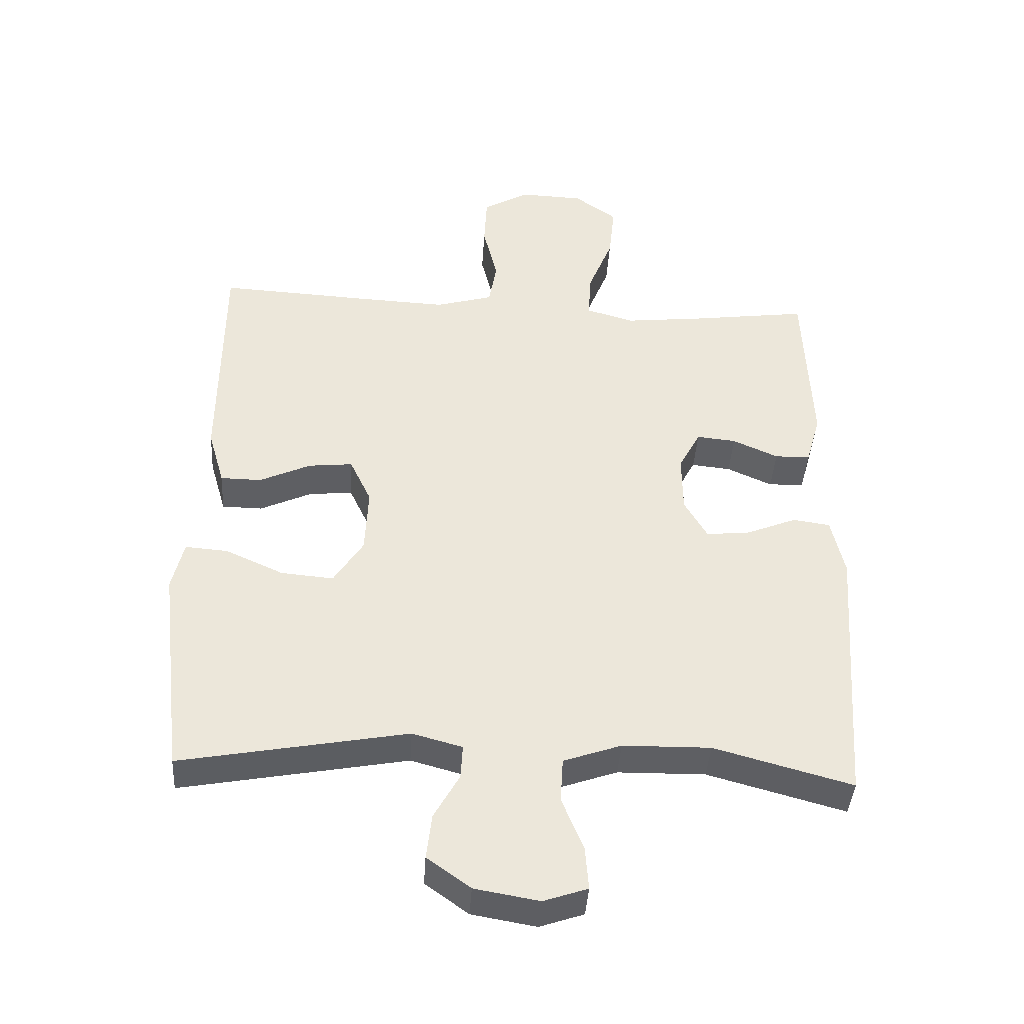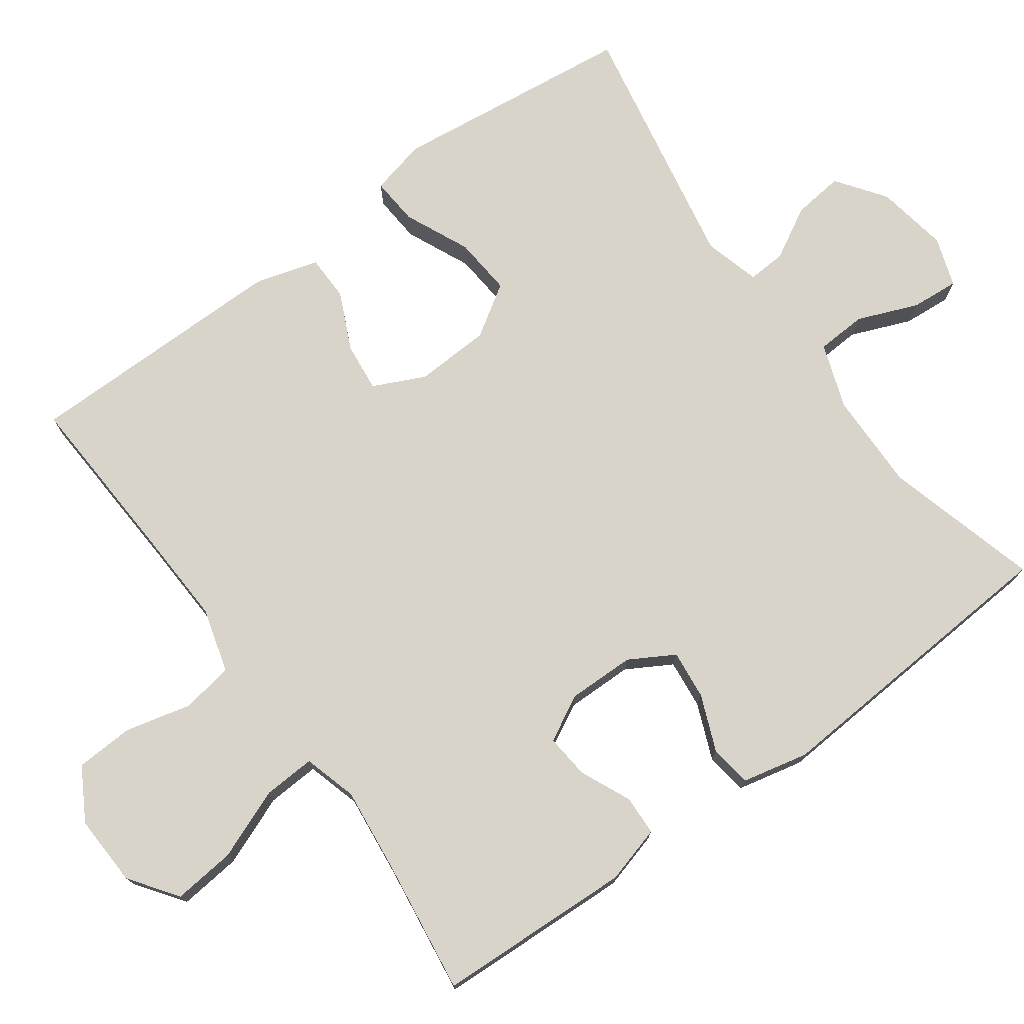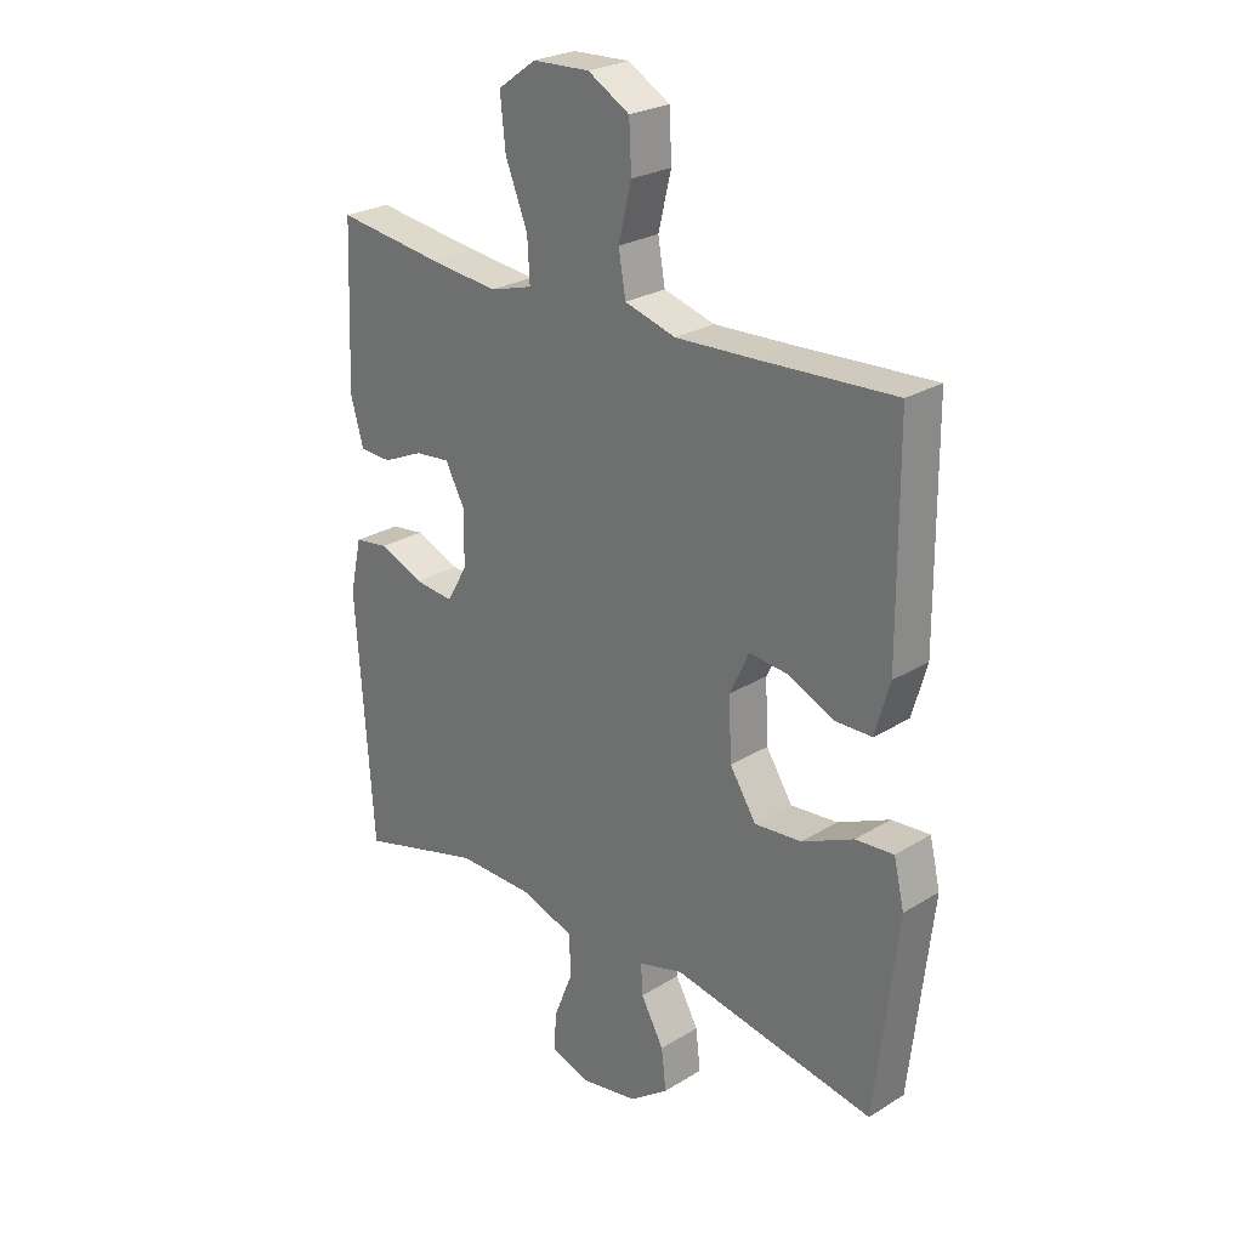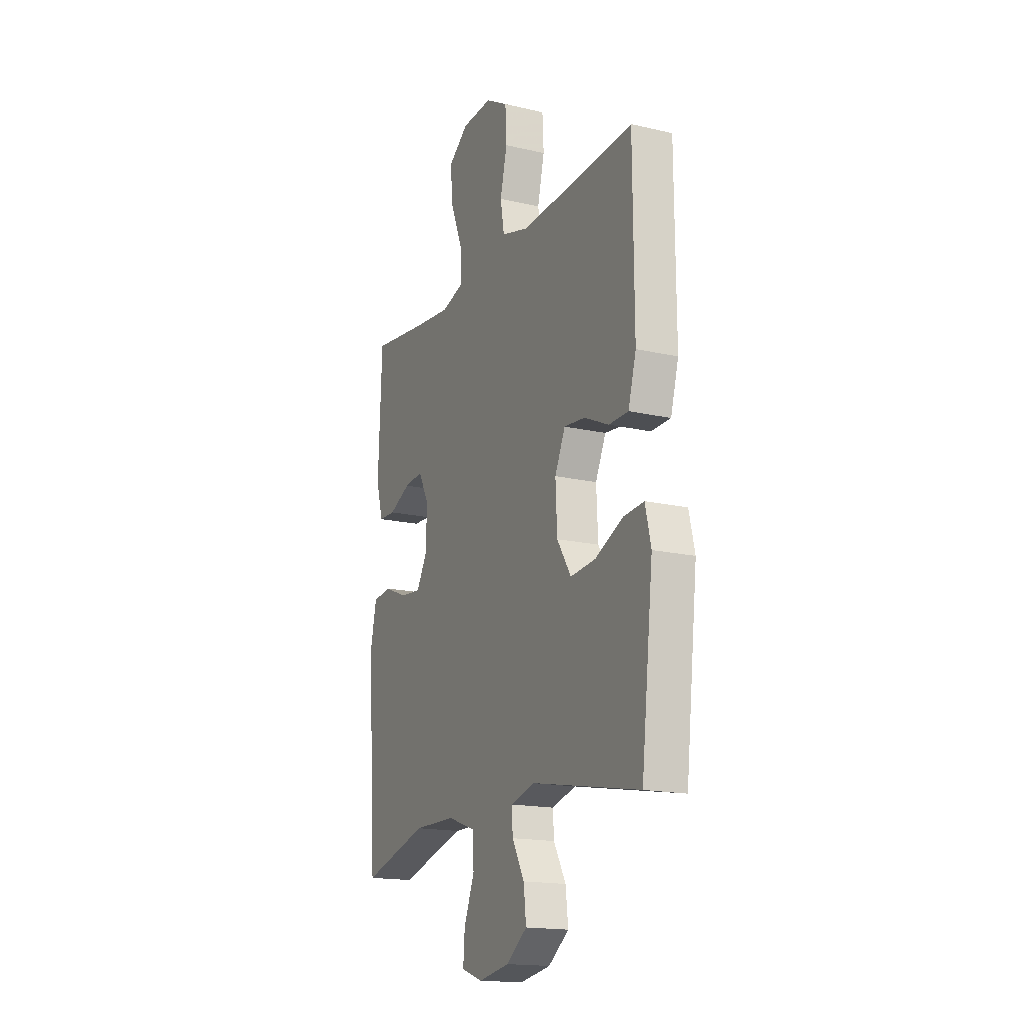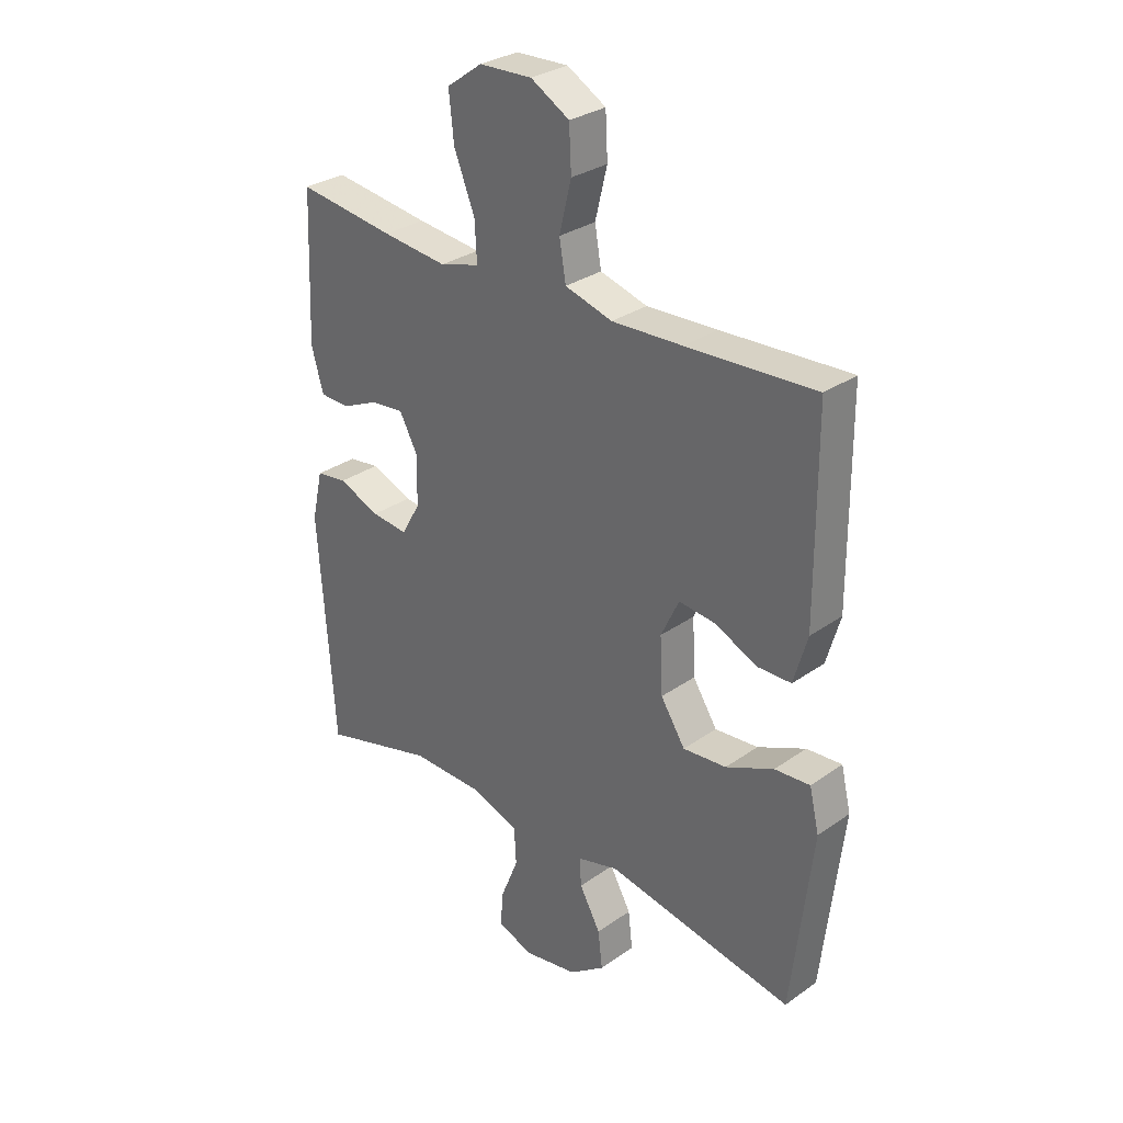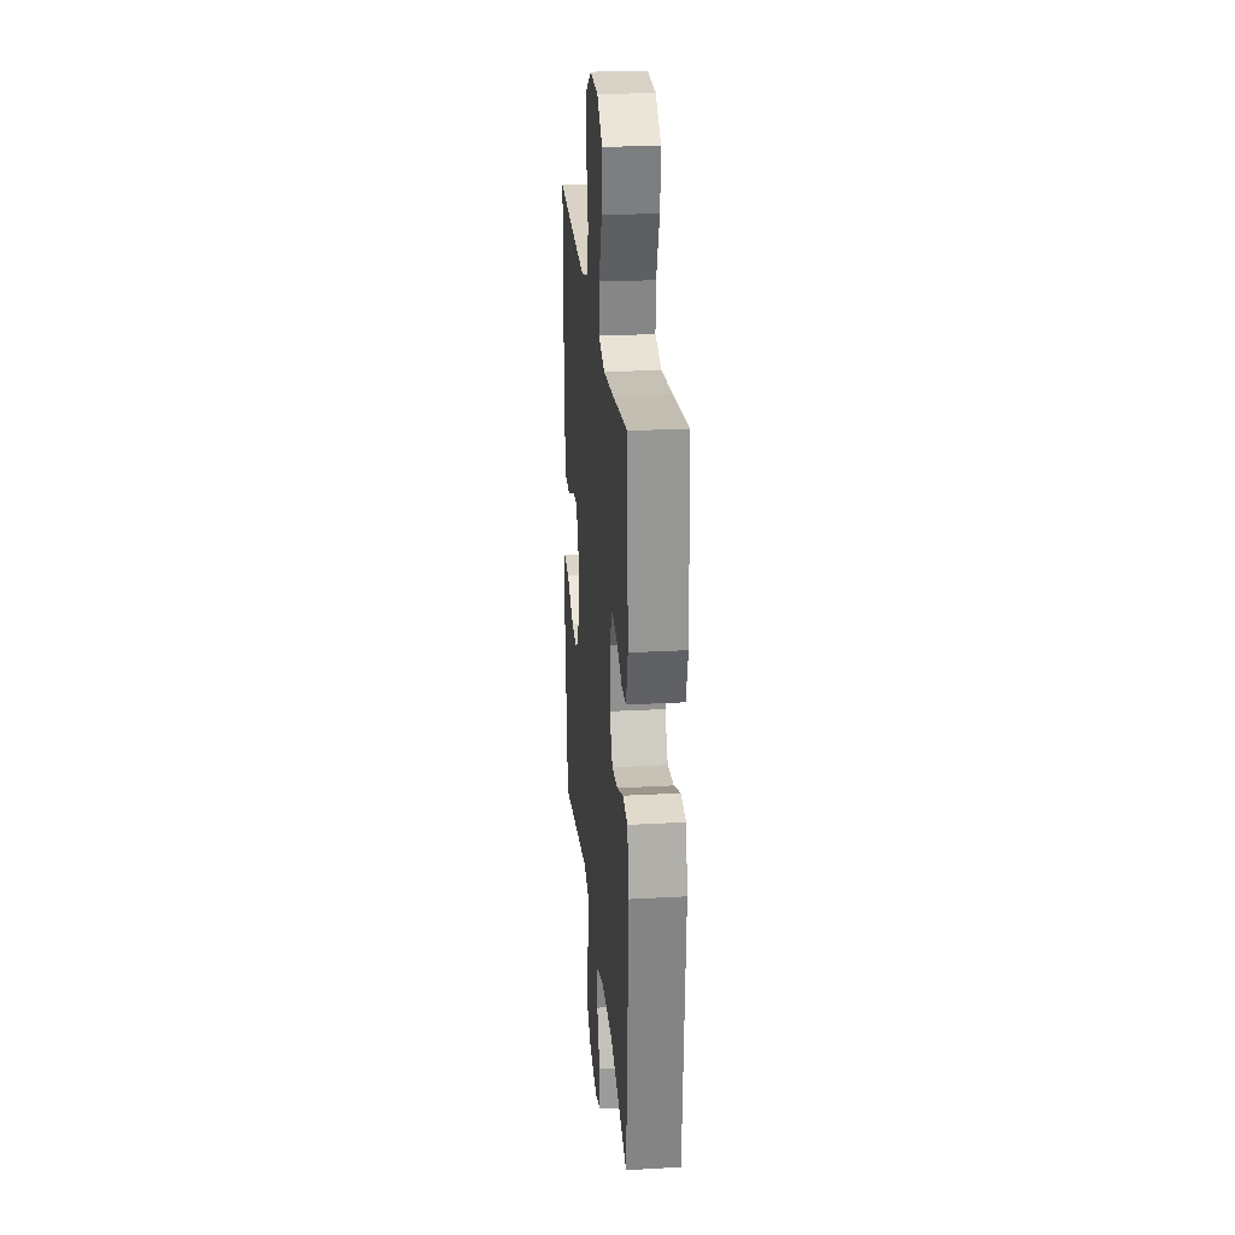
<metadata>
{"format":"obj","ext":"obj","renderer":"f3d","projection":"perspective","resolution":1024,"background":"white","views":[{"elev":-41.1,"azim":-3.6,"up":"+Z"},{"elev":75.0,"azim":54.1,"up":"+Y"},{"elev":25.6,"azim":-134.6,"up":"+Z"},{"elev":-17.0,"azim":-115.0,"up":"+Z"},{"elev":30.3,"azim":-135.5,"up":"+Z"},{"elev":25.0,"azim":84.8,"up":"+Z"}]}
</metadata>
<code>
v 0.5 0.07 0.5
v 0.511 0.07 0.233
v 0.489 0.07 0.155
v 0.435 0.07 0.153
v 0.366 0.07 0.184
v 0.306 0.07 0.19
v 0.273 0.07 0.128
v 0.274 0.07 0.037
v 0.309 0.07 -0.024
v 0.376 0.07 -0.017
v 0.452 0.07 0.014
v 0.509 0.07 0.006
v 0.529 0.07 -0.084
v 0.5 0.07 -0.5
v 0.29 0.07 -0.442
v 0.156 0.07 -0.444
v 0.068 0.07 -0.475
v 0.064 0.07 -0.543
v 0.097 0.07 -0.625
v 0.102 0.07 -0.69
v 0.035 0.07 -0.713
v -0.063 0.07 -0.696
v -0.129 0.07 -0.648
v -0.121 0.07 -0.579
v -0.082 0.07 -0.509
v -0.079 0.07 -0.457
v -0.155 0.07 -0.436
v -0.5 0.07 -0.5
v -0.524 0.07 -0.292
v -0.538 0.07 -0.171
v -0.52 0.07 -0.095
v -0.455 0.07 -0.1
v -0.367 0.07 -0.14
v -0.287 0.07 -0.147
v -0.242 0.07 -0.077
v -0.237 0.07 0.025
v -0.27 0.07 0.095
v -0.337 0.07 0.088
v -0.415 0.07 0.052
v -0.477 0.07 0.053
v -0.502 0.07 0.14
v -0.5 0.07 0.5
v -0.264 0.07 0.487
v -0.134 0.07 0.481
v -0.047 0.07 0.506
v -0.035 0.07 0.576
v -0.057 0.07 0.666
v -0.053 0.07 0.745
v 0.018 0.07 0.786
v 0.115 0.07 0.782
v 0.18 0.07 0.735
v 0.171 0.07 0.65
v 0.133 0.07 0.555
v 0.129 0.07 0.484
v 0.202 0.07 0.463
v 0.321 0.07 0.476
v 0.5 0 0.5
v 0.511 0 0.233
v 0.489 0 0.155
v 0.435 0 0.153
v 0.366 0 0.184
v 0.306 0 0.19
v 0.273 0 0.128
v 0.274 0 0.037
v 0.309 0 -0.024
v 0.376 0 -0.017
v 0.452 0 0.014
v 0.509 0 0.006
v 0.529 0 -0.084
v 0.5 0 -0.5
v 0.29 0 -0.442
v 0.156 0 -0.444
v 0.068 0 -0.475
v 0.064 0 -0.543
v 0.097 0 -0.625
v 0.102 0 -0.69
v 0.035 0 -0.713
v -0.063 0 -0.696
v -0.129 0 -0.648
v -0.121 0 -0.579
v -0.082 0 -0.509
v -0.079 0 -0.457
v -0.155 0 -0.436
v -0.5 0 -0.5
v -0.524 0 -0.292
v -0.538 0 -0.171
v -0.52 0 -0.095
v -0.455 0 -0.1
v -0.367 0 -0.14
v -0.287 0 -0.147
v -0.242 0 -0.077
v -0.237 0 0.025
v -0.27 0 0.095
v -0.337 0 0.088
v -0.415 0 0.052
v -0.477 0 0.053
v -0.502 0 0.14
v -0.5 0 0.5
v -0.264 0 0.487
v -0.134 0 0.481
v -0.047 0 0.506
v -0.035 0 0.576
v -0.057 0 0.666
v -0.053 0 0.745
v 0.018 0 0.786
v 0.115 0 0.782
v 0.18 0 0.735
v 0.171 0 0.65
v 0.133 0 0.555
v 0.129 0 0.484
v 0.202 0 0.463
v 0.321 0 0.476
f 51 52 53
f 50 51 53
f 49 50 53
f 48 49 53
f 47 48 53
f 46 47 53
f 45 46 53 54
f 44 45 54 55
f 41 42 43
f 40 41 43
f 39 40 43
f 38 39 43
f 43 44 55
f 38 43 55
f 37 38 55
f 31 32 33
f 30 31 33
f 29 30 33
f 29 33 34
f 28 29 34
f 27 28 34
f 26 27 34 35
f 23 24 25
f 22 23 25
f 21 22 25
f 20 21 25
f 19 20 25
f 18 19 25
f 17 18 25 26
f 26 35 36
f 17 26 36
f 16 17 36
f 13 14 15
f 12 13 15
f 11 12 15
f 10 11 15
f 9 10 15 16
f 3 4 5
f 2 3 5
f 1 2 5
f 56 1 5
f 56 5 6
f 55 56 6 7
f 37 55 7 8
f 16 36 37
f 9 16 37
f 8 9 37
f 109 108 107
f 109 107 106
f 109 106 105
f 109 105 104
f 109 104 103
f 109 103 102
f 110 109 102 101
f 111 110 101 100
f 99 98 97
f 99 97 96
f 99 96 95
f 99 95 94
f 111 100 99
f 111 99 94
f 111 94 93
f 89 88 87
f 89 87 86
f 89 86 85
f 90 89 85
f 90 85 84
f 90 84 83
f 91 90 83 82
f 81 80 79
f 81 79 78
f 81 78 77
f 81 77 76
f 81 76 75
f 81 75 74
f 82 81 74 73
f 92 91 82
f 92 82 73
f 92 73 72
f 71 70 69
f 71 69 68
f 71 68 67
f 71 67 66
f 72 71 66 65
f 61 60 59
f 61 59 58
f 61 58 57
f 61 57 112
f 62 61 112
f 63 62 112 111
f 64 63 111 93
f 93 92 72
f 93 72 65
f 93 65 64
f 1 57 58 2
f 2 58 59 3
f 3 59 60 4
f 4 60 61 5
f 5 61 62 6
f 6 62 63 7
f 7 63 64 8
f 8 64 65 9
f 9 65 66 10
f 10 66 67 11
f 11 67 68 12
f 12 68 69 13
f 13 69 70 14
f 14 70 71 15
f 15 71 72 16
f 16 72 73 17
f 17 73 74 18
f 18 74 75 19
f 19 75 76 20
f 20 76 77 21
f 21 77 78 22
f 22 78 79 23
f 23 79 80 24
f 24 80 81 25
f 25 81 82 26
f 26 82 83 27
f 27 83 84 28
f 28 84 85 29
f 29 85 86 30
f 30 86 87 31
f 31 87 88 32
f 32 88 89 33
f 33 89 90 34
f 34 90 91 35
f 35 91 92 36
f 36 92 93 37
f 37 93 94 38
f 38 94 95 39
f 39 95 96 40
f 40 96 97 41
f 41 97 98 42
f 42 98 99 43
f 43 99 100 44
f 44 100 101 45
f 45 101 102 46
f 46 102 103 47
f 47 103 104 48
f 48 104 105 49
f 49 105 106 50
f 50 106 107 51
f 51 107 108 52
f 52 108 109 53
f 53 109 110 54
f 54 110 111 55
f 55 111 112 56
f 56 112 57 1

</code>
